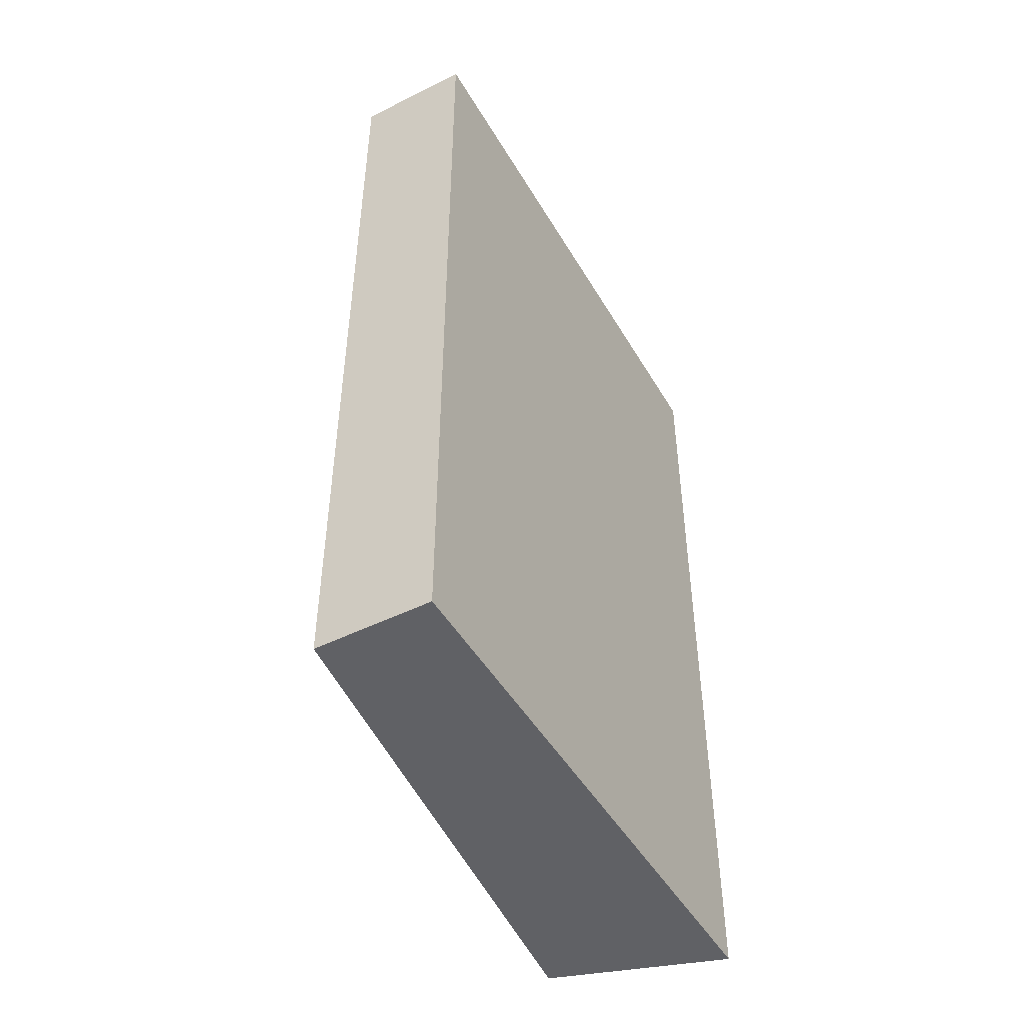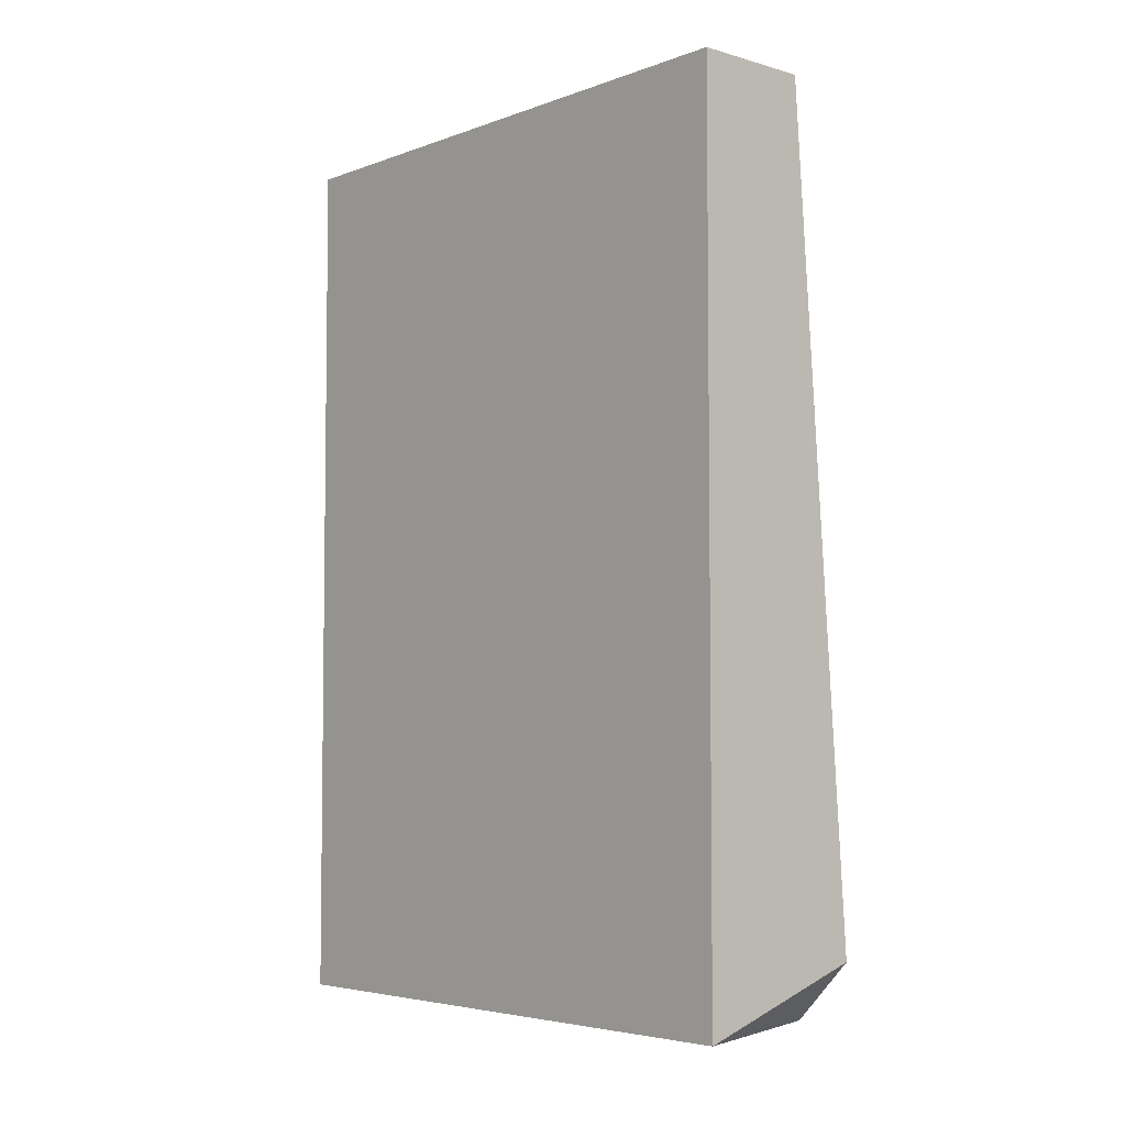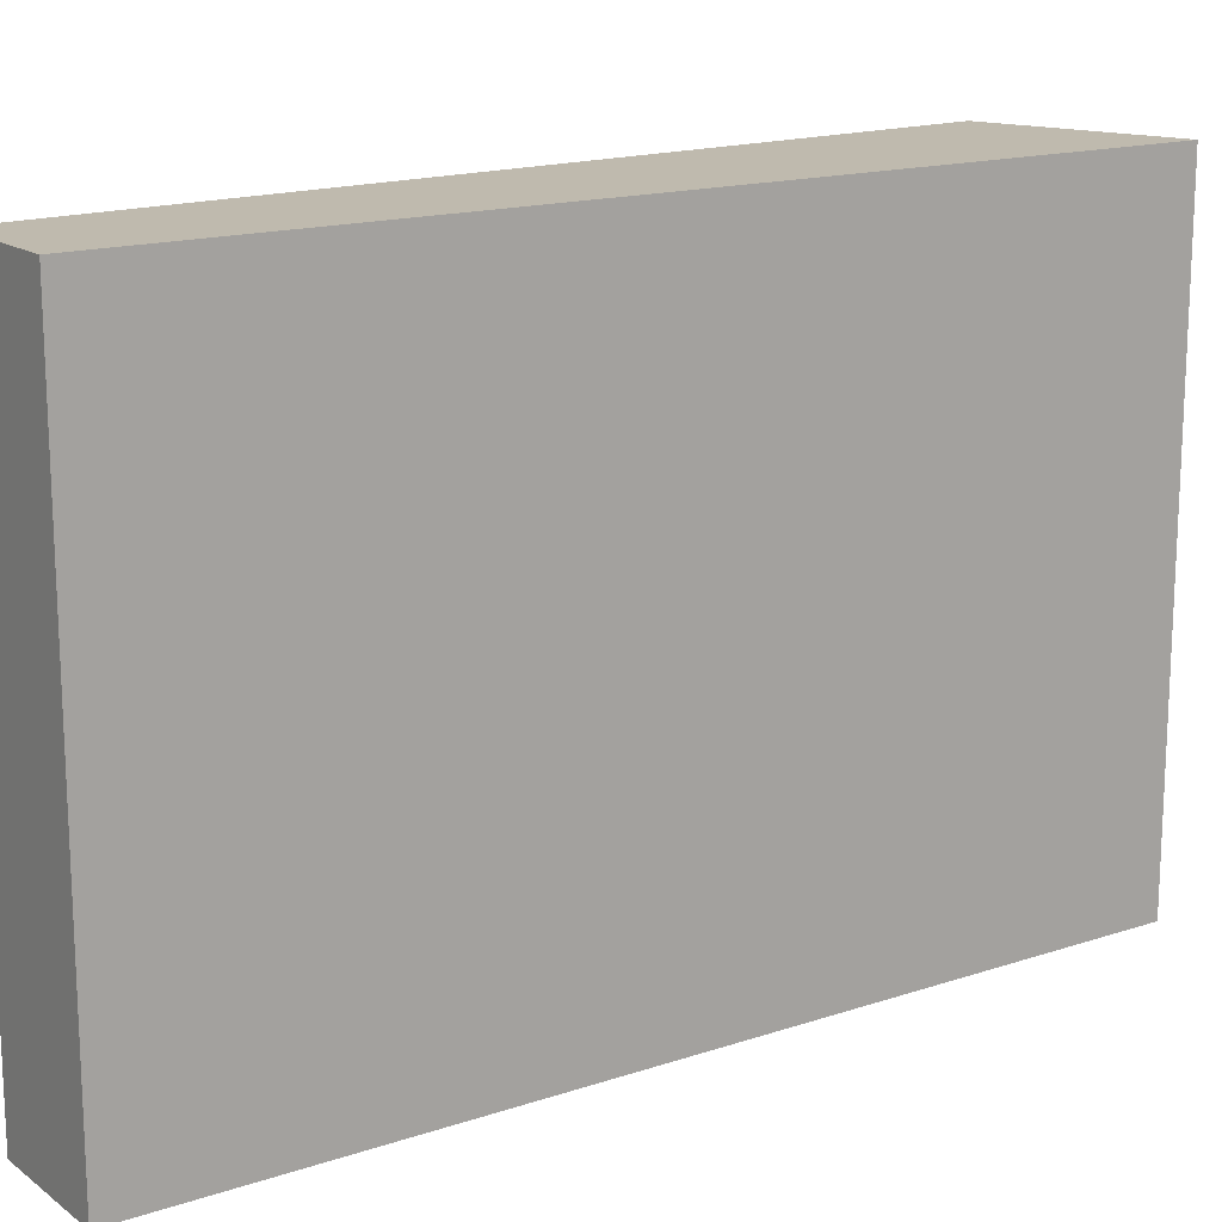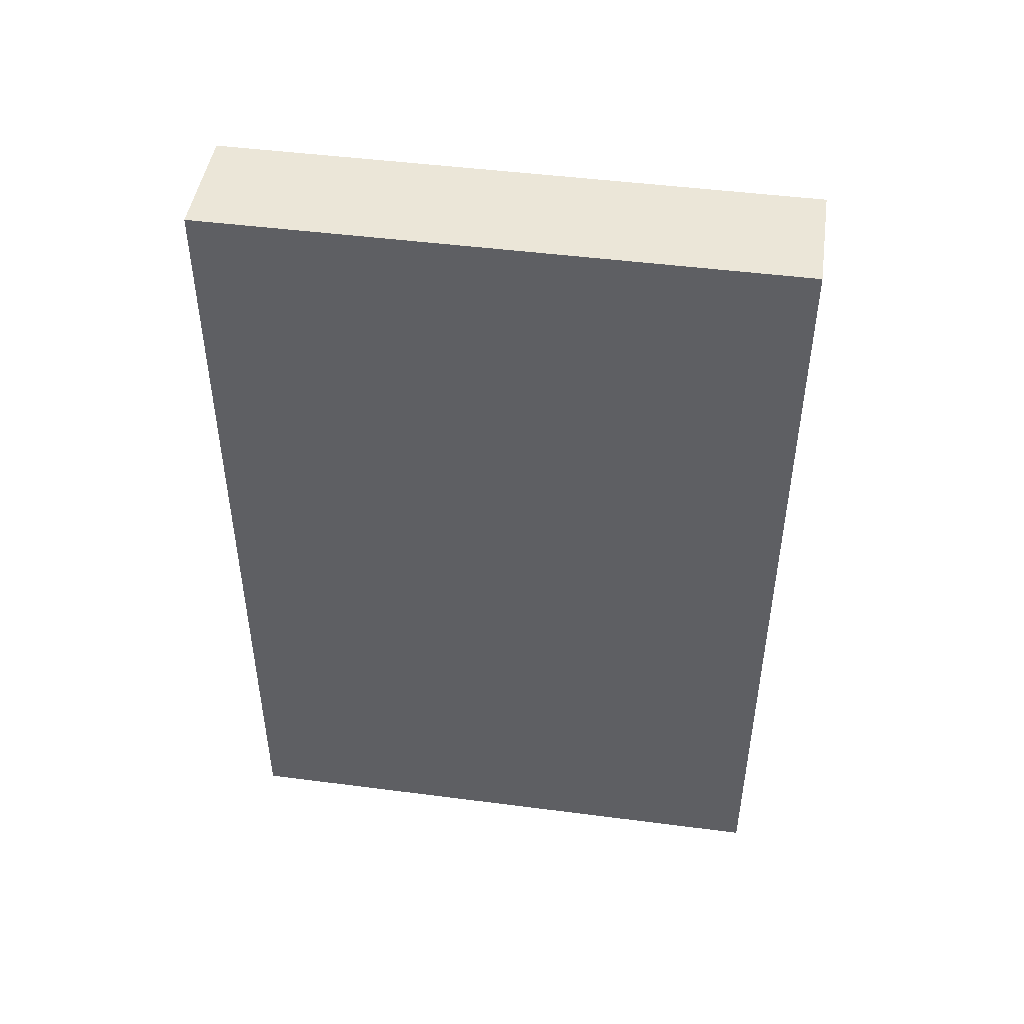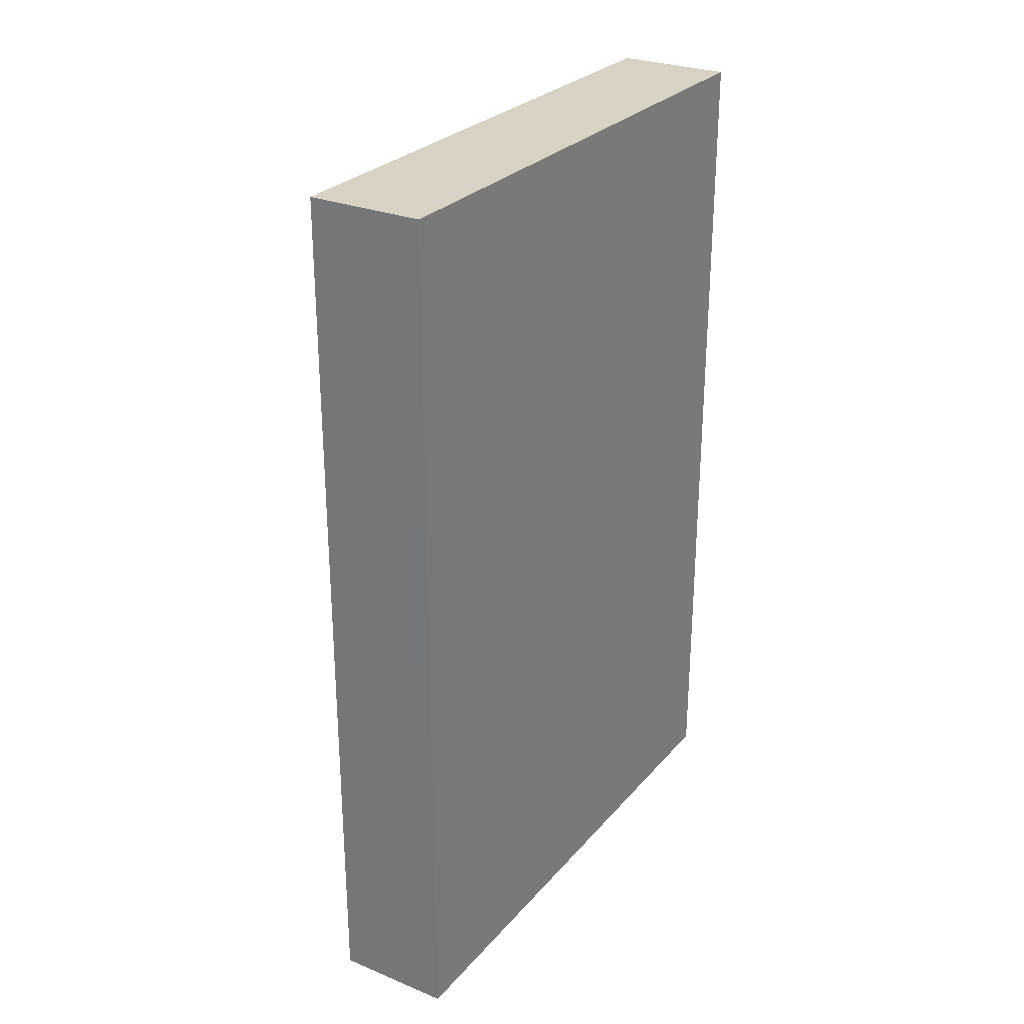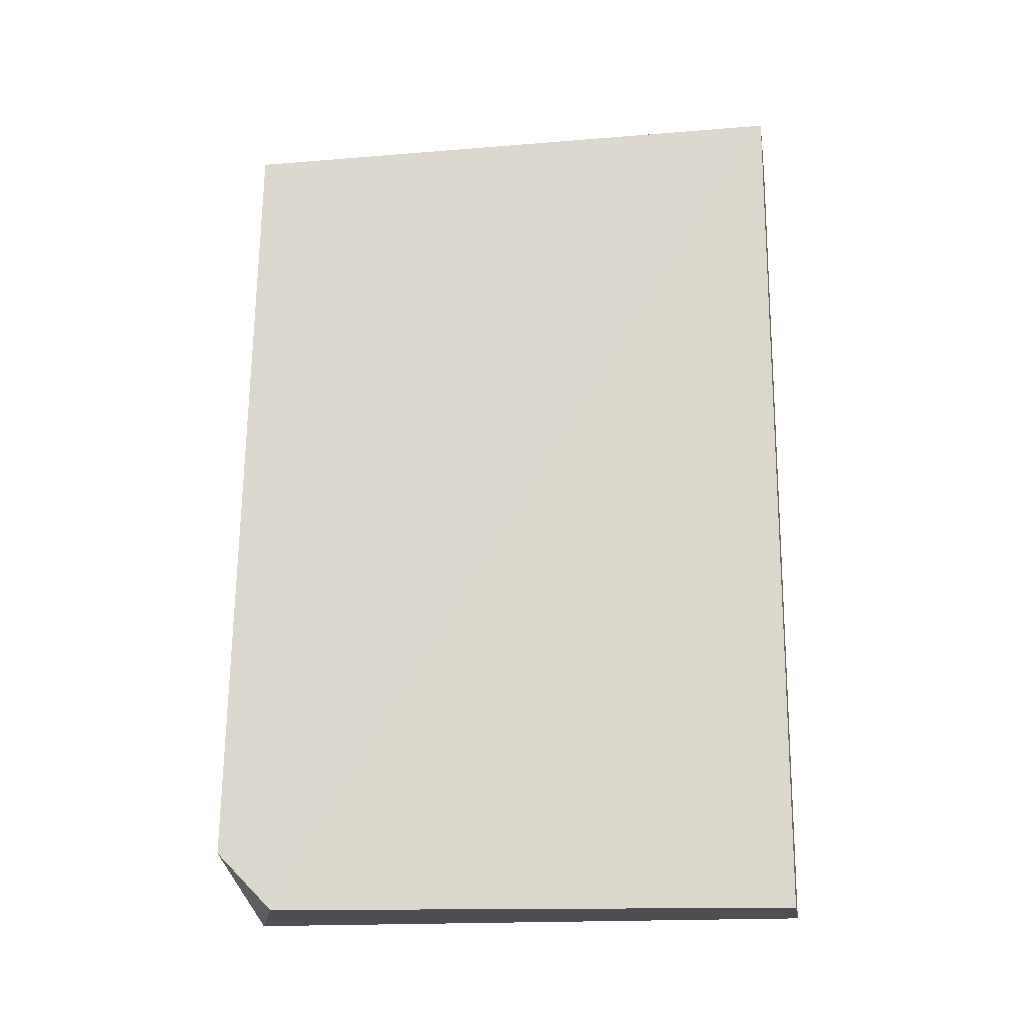
<metadata>
{"format":"obj","ext":"obj","renderer":"f3d","projection":"perspective","resolution":1024,"background":"white","views":[{"elev":-47.8,"azim":-150.8,"up":"+Y"},{"elev":-4.8,"azim":-41.5,"up":"+Y"},{"elev":15.8,"azim":-124.7,"up":"+Z"},{"elev":46.6,"azim":-81.6,"up":"+Y"},{"elev":27.7,"azim":-148.1,"up":"+Y"},{"elev":-17.5,"azim":99.2,"up":"+Y"}]}
</metadata>
<code>
v 0.01917 0.03182 0.0292
v 0.01917 0.03182 0.01283
v 0.01917 0.007264 0.01283
v 0.0159 0.03182 0.0292
v 0.0159 0.03182 0.01283
v 0.0159 0.007264 0.0292
v 0.0159 0.007264 0.01283
v 0.02081 0.007264 0.02756
v 0.02081 0.008903 0.0292
f 6 8 9
f 4 1 2
f 4 7 6
f 1 4 6
f 7 8 6
f 4 2 5
f 2 7 5
f 7 4 5
f 2 8 3
f 8 7 3
f 7 2 3
f 2 1 9
f 8 2 9
f 1 6 9

</code>
